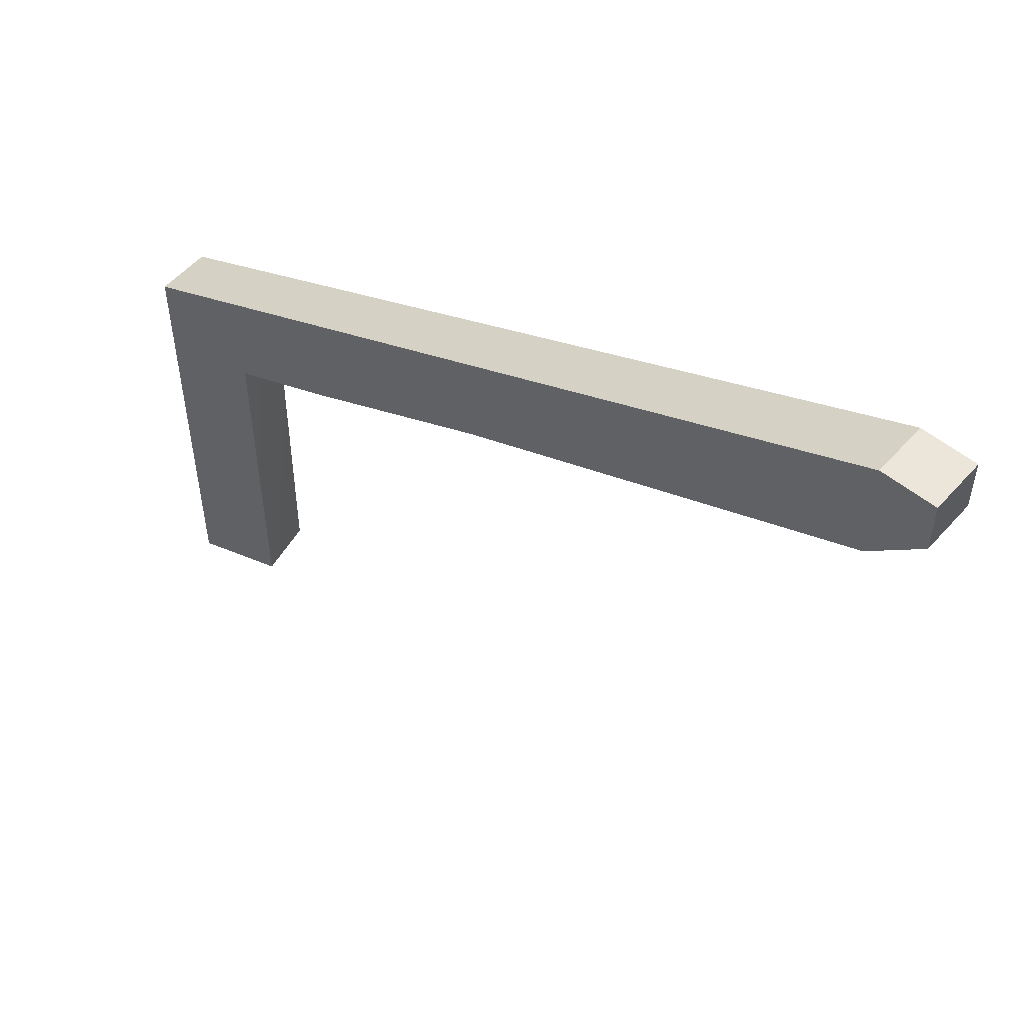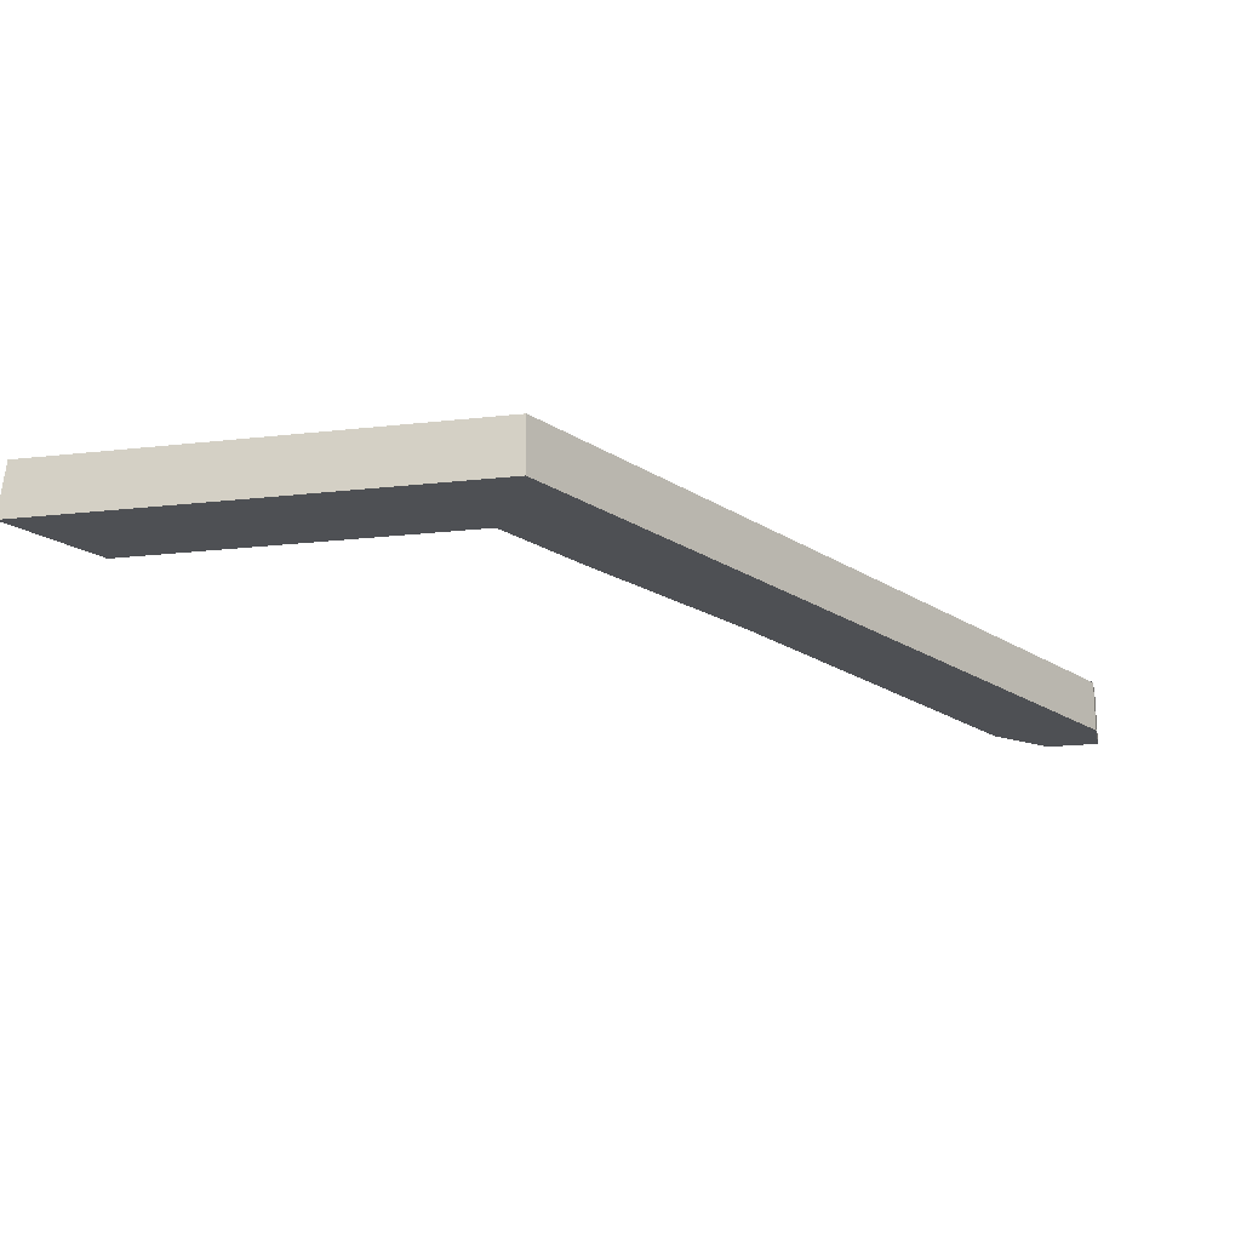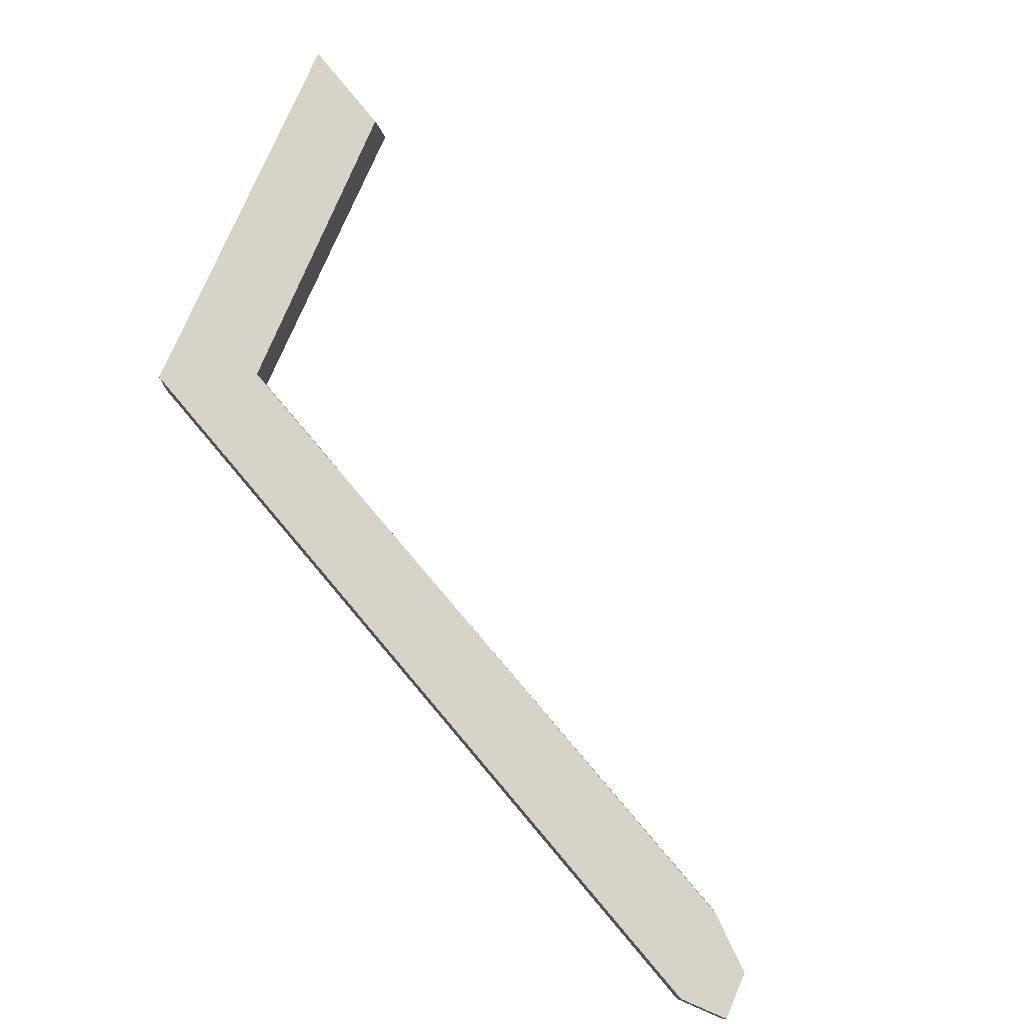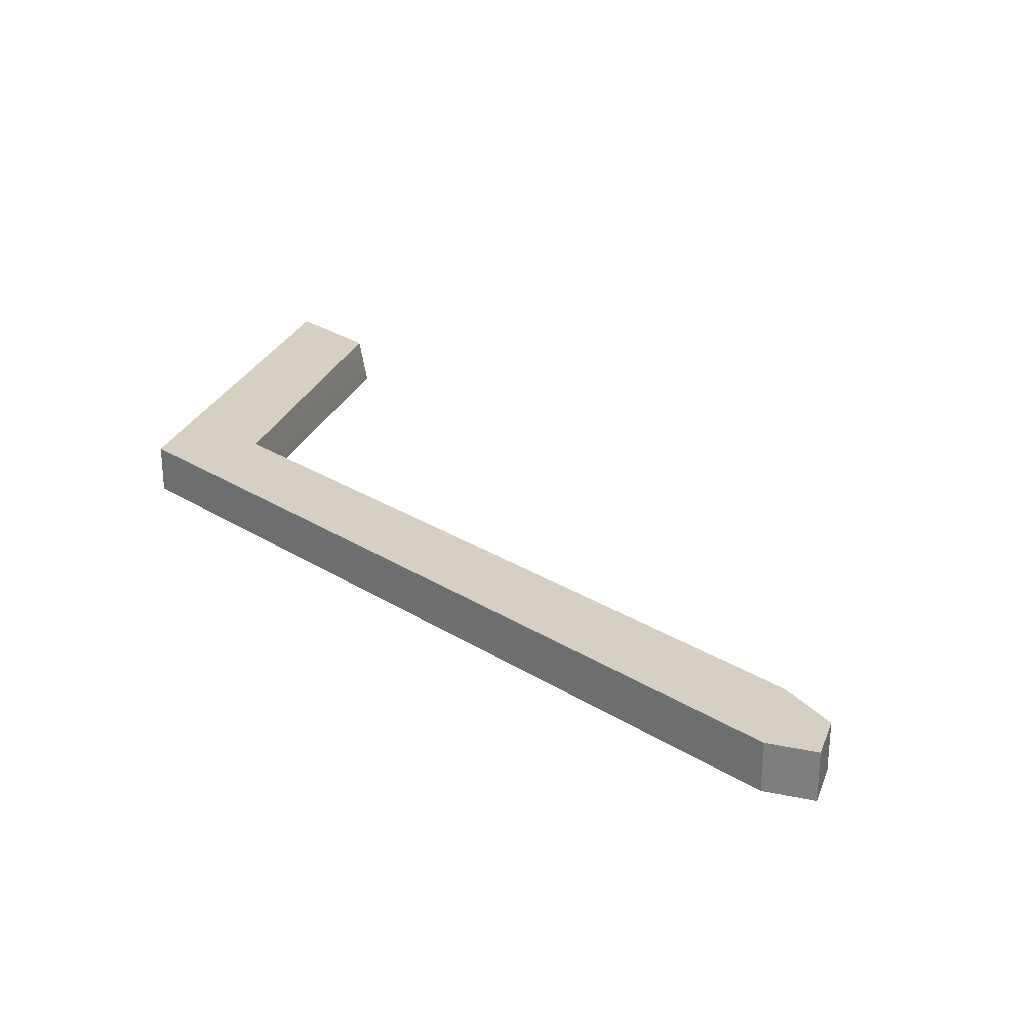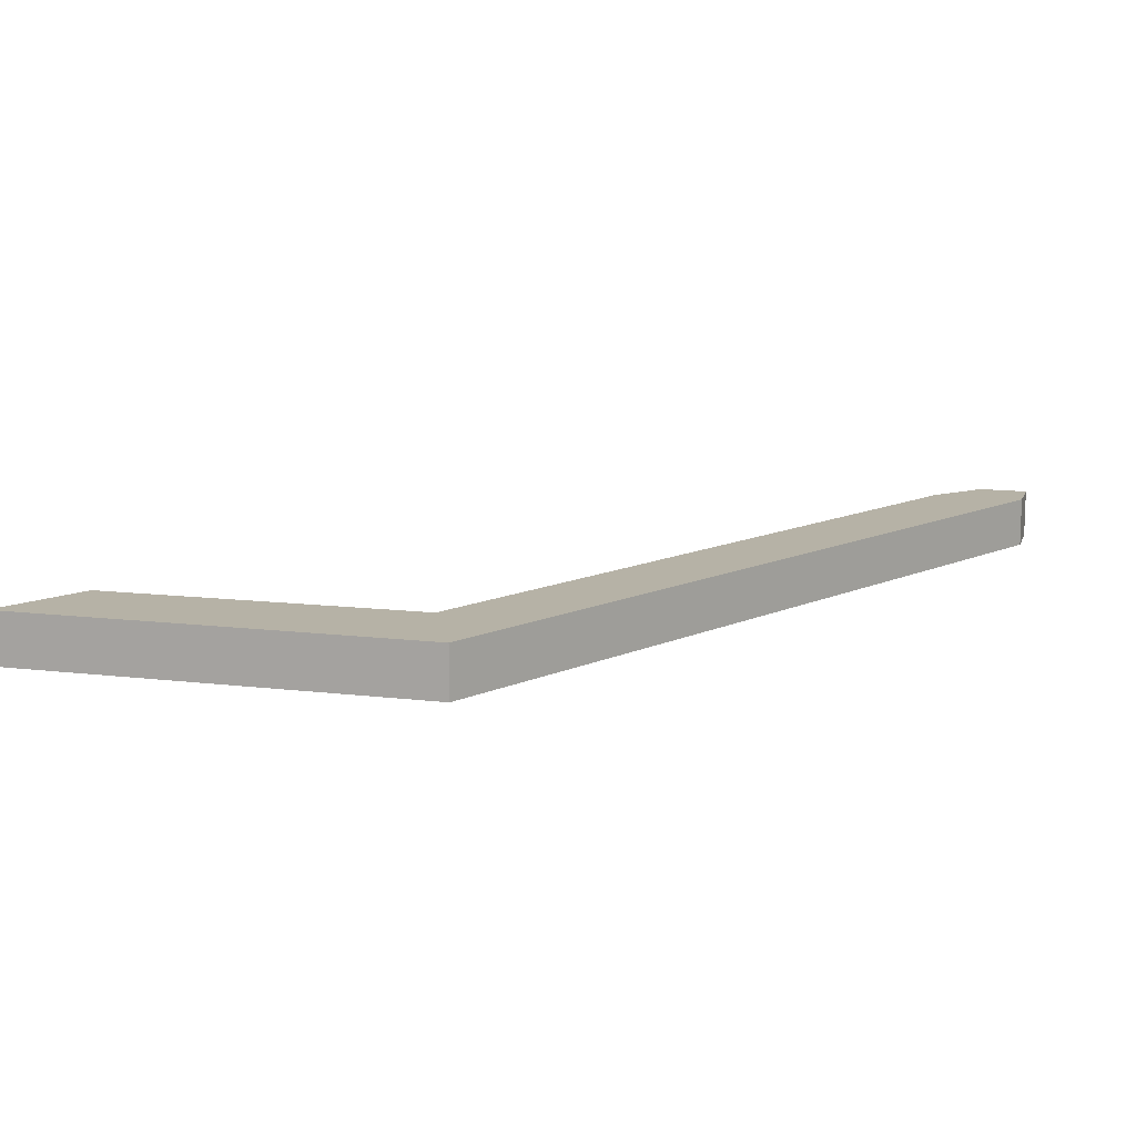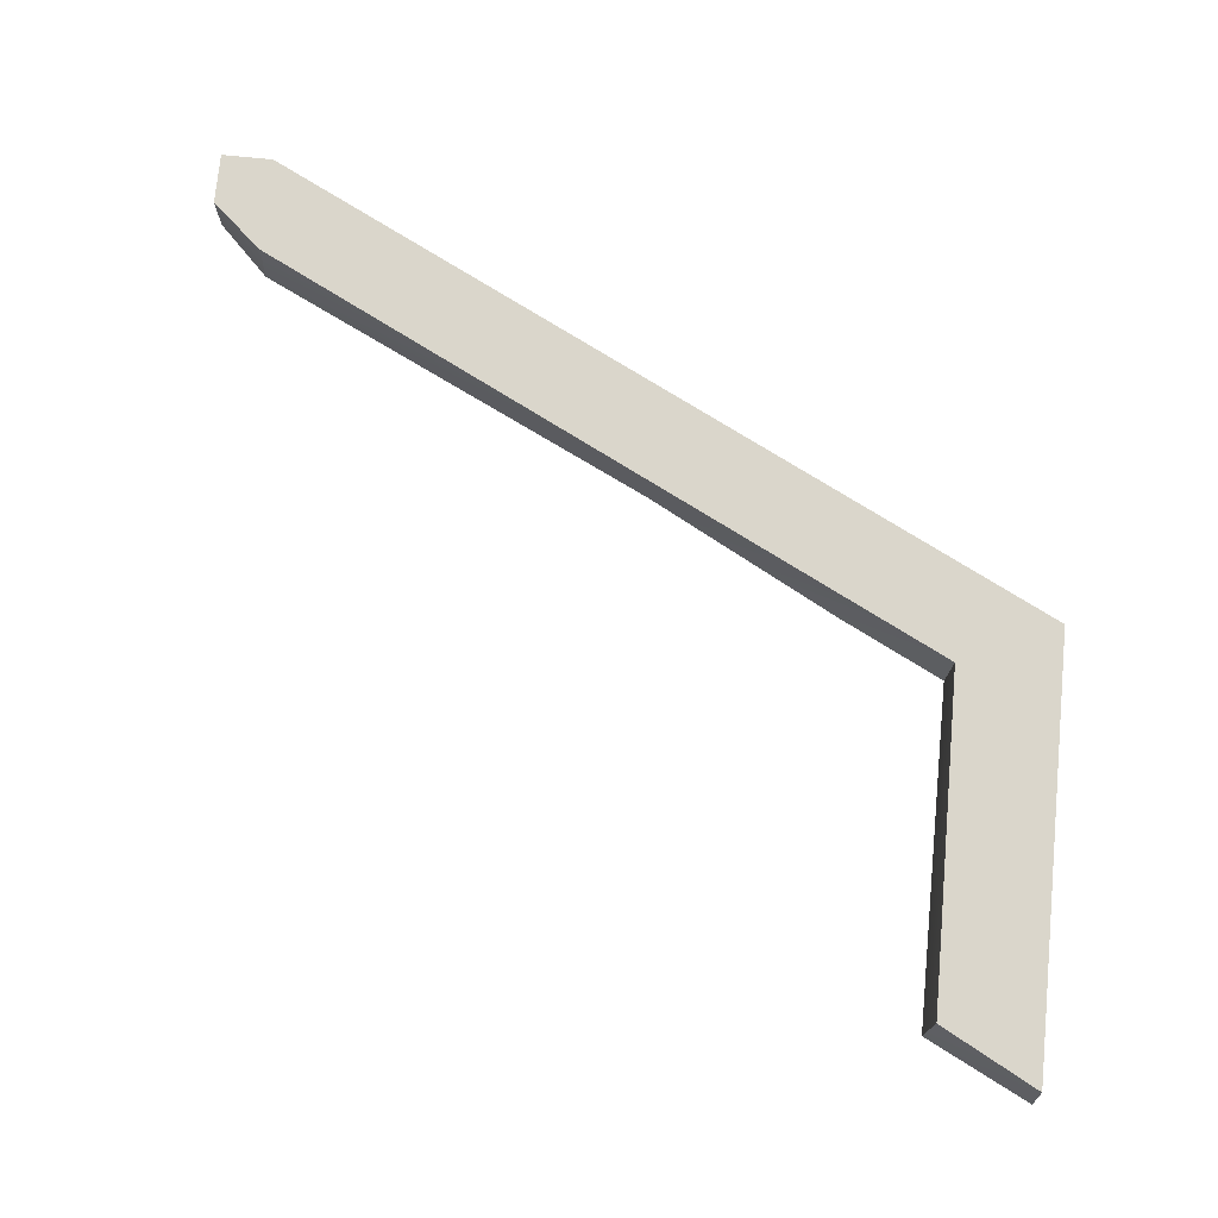
<metadata>
{"format":"obj","ext":"obj","renderer":"f3d","projection":"perspective","resolution":1024,"background":"white","views":[{"elev":54.4,"azim":-139.4,"up":"+Y"},{"elev":-18.8,"azim":102.4,"up":"+Z"},{"elev":76.5,"azim":-156.7,"up":"+Z"},{"elev":26.5,"azim":-161.9,"up":"+Z"},{"elev":12.2,"azim":106.1,"up":"+Z"},{"elev":74.1,"azim":5.6,"up":"+Z"}]}
</metadata>
<code>
g pb_Mesh262726
v 7.5 -8.625 0
v 7.5 -10.5 0
v 5.562 -9.531 0
v 3.625 -8.562 0
v -0.25 -6.625 0
v -8 -2.75 0
v -8 -0.875 0
v -9 -1.875 0
v -9 -1.875 -1
v -9 -0.875 0
v -9 -0.875 -1
v -8 -0.875 -1
v -8 -2.875 -1
v -0.25 -6.625 -1
v 5.5 -9.625 -1
v 7.5 -10.62 -1
v 7.5 -8.625 -1
v 3.5 -8.625 -1
v 7.5 -10.62 -1
v 7.5 -10.5 0
v 7.5 -8.625 -1
v 7.5 -8.625 0
v 7.5 -8.625 0
v -8 -0.875 0
v 7.5 -8.625 -1
v -8 -0.875 -1
v -8 -2.75 0
v -8 -2.875 -1
v -9 -1.875 0
v -9 -1.875 -1
v -9 -0.875 0
v -9 -1.875 0
v -8 -2.875 -1
v -8 -0.875 -1
v -9 -1.875 -1
v -9 -0.875 -1
v -8 -0.875 -1
v -8 -0.875 0
v -9 -0.875 -1
v -9 -0.875 0
v 5.562 -9.531 0
v 3.5 -8.625 -1
v 3.625 -8.562 0
v -0.25 -6.625 -1
v -0.25 -6.625 0
v -8 -2.875 -1
v -8 -2.75 0
v 5.5 -9.625 -1
v 7.5 -17 0
v 5.5 -16.12 -1
v 5.625 -16 0
v 7.5 -17.12 -1
v 5.5 -9.625 -1
v 5.562 -9.531 0
v 5.5 -16.12 -1
v 5.625 -16 0
v 5.625 -16 0
v 7.5 -17 0
v 7.5 -17 0
v 7.5 -17.12 -1
v 7.5 -17.12 -1
v 5.5 -16.12 -1
g pb_Mesh262726_0
f 3 2 1
f 1 4 3
f 4 1 5
f 7 6 5
f 1 7 5
f 10 9 8
f 10 11 9
f 14 13 12
f 17 16 15
f 17 15 18
f 17 18 14
f 14 12 17
f 21 20 19
f 21 22 20
f 25 24 23
f 25 26 24
f 29 28 27
f 29 30 28
f 31 6 7
f 31 32 6
f 35 34 33
f 35 36 34
f 39 38 37
f 39 40 38
f 43 42 41
f 44 42 43
f 45 44 43
f 46 44 45
f 47 46 45
f 42 48 41
f 51 50 49
f 50 52 49
f 55 54 53
f 55 56 54
f 57 2 3
f 57 58 2
f 59 19 20
f 59 60 19
f 61 15 16
f 61 62 15

</code>
